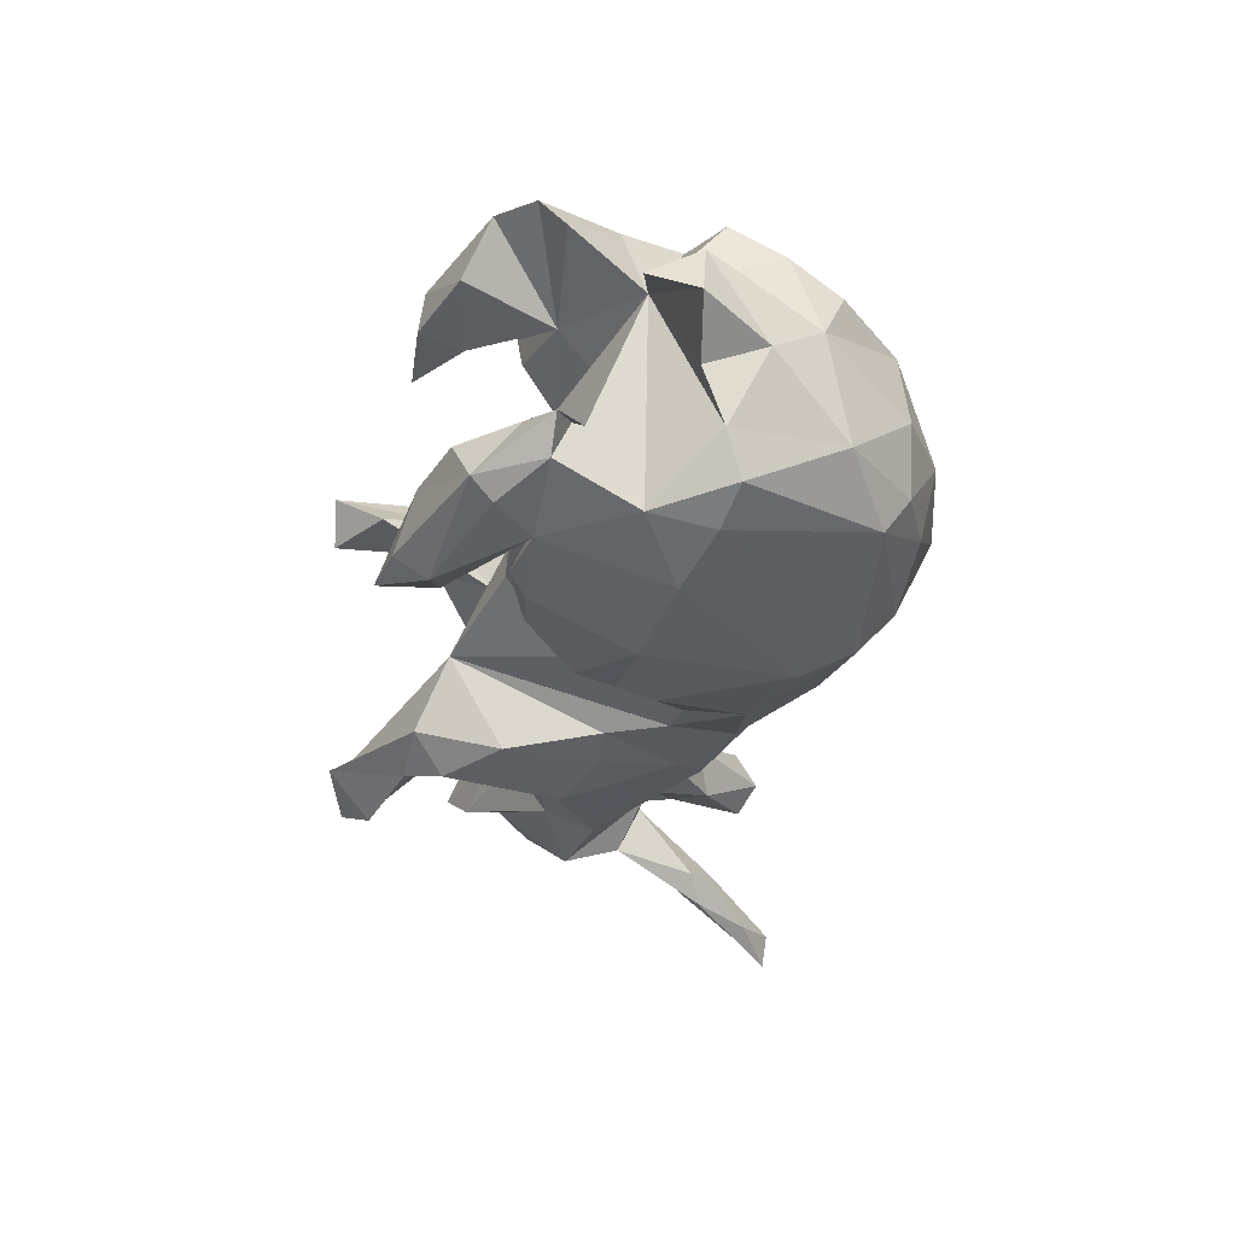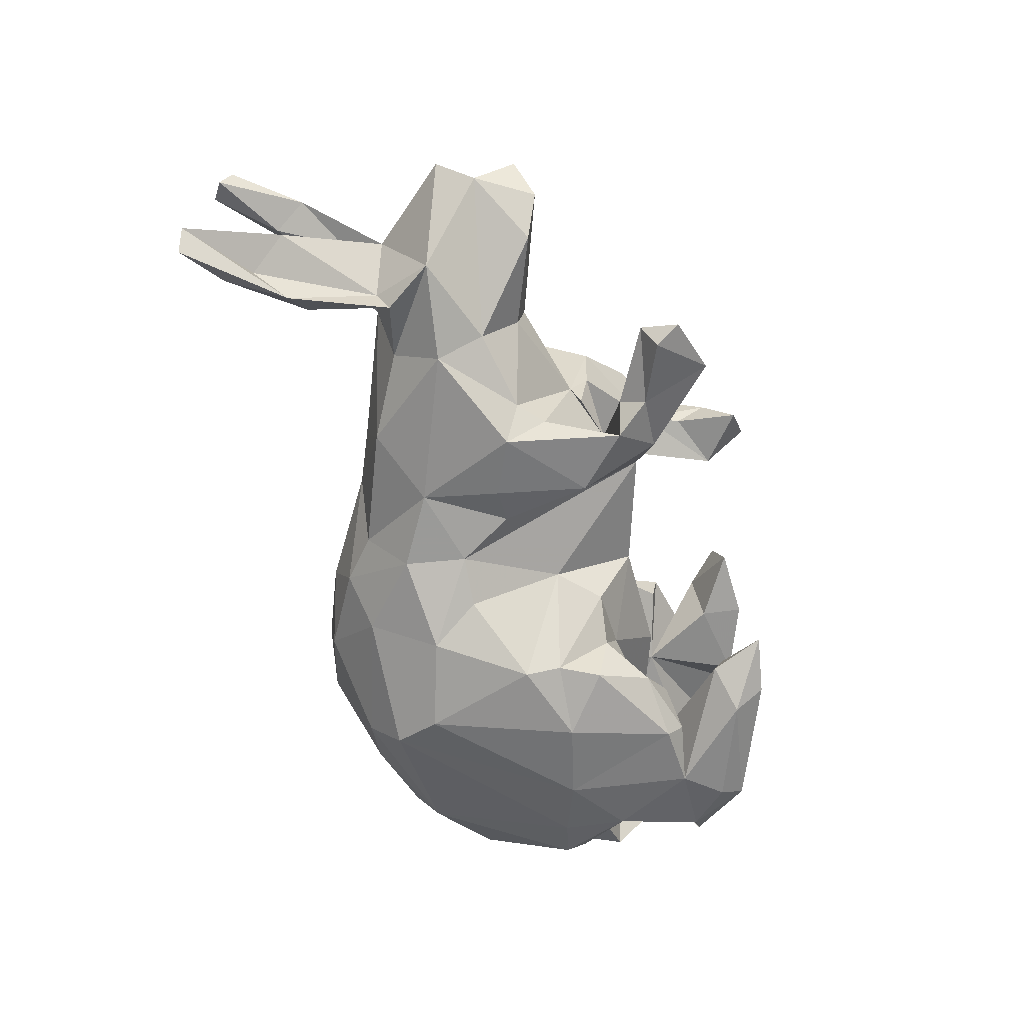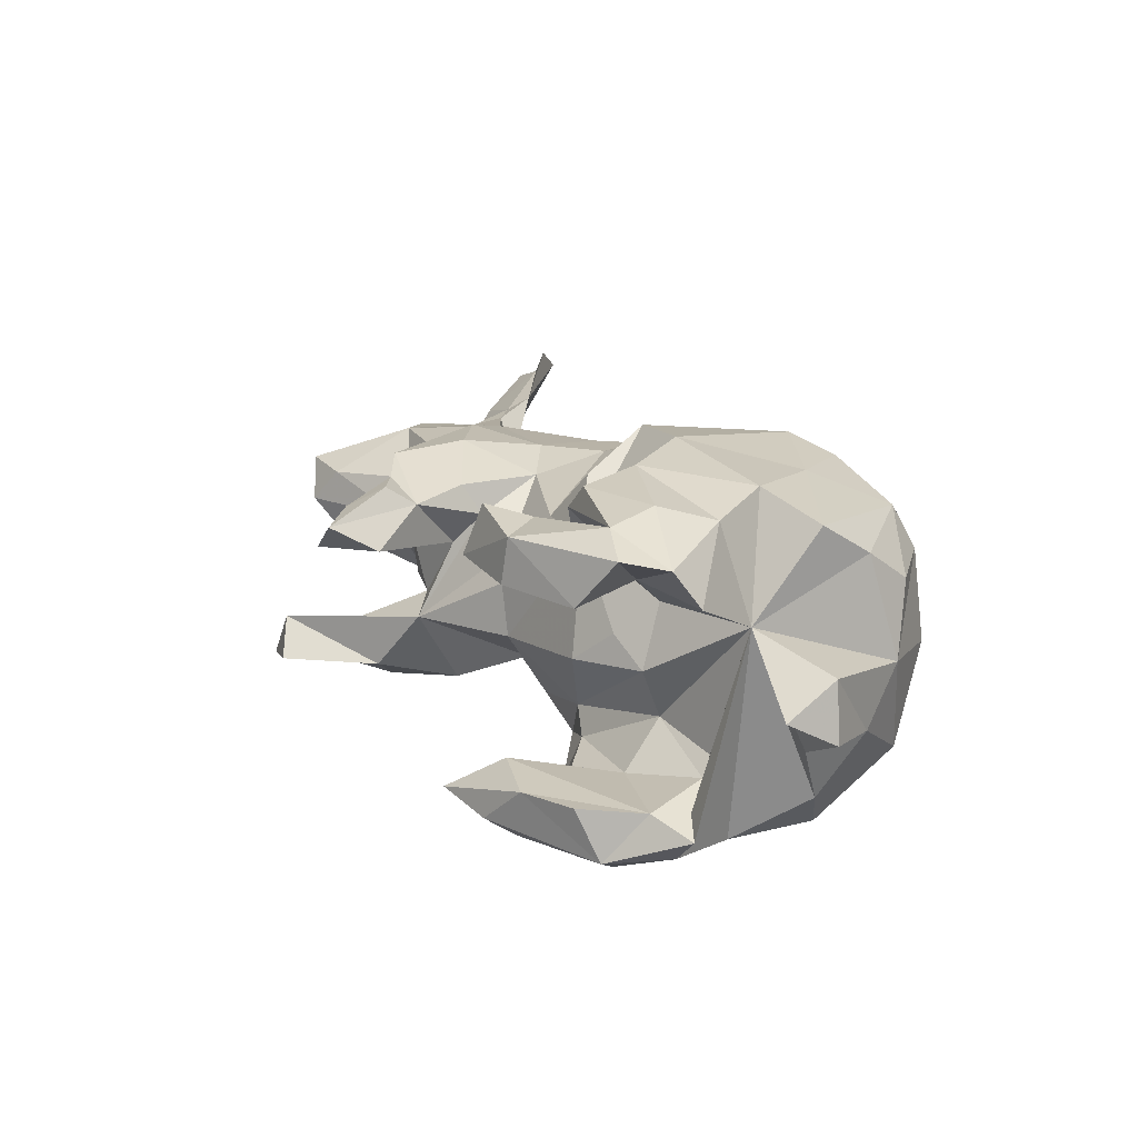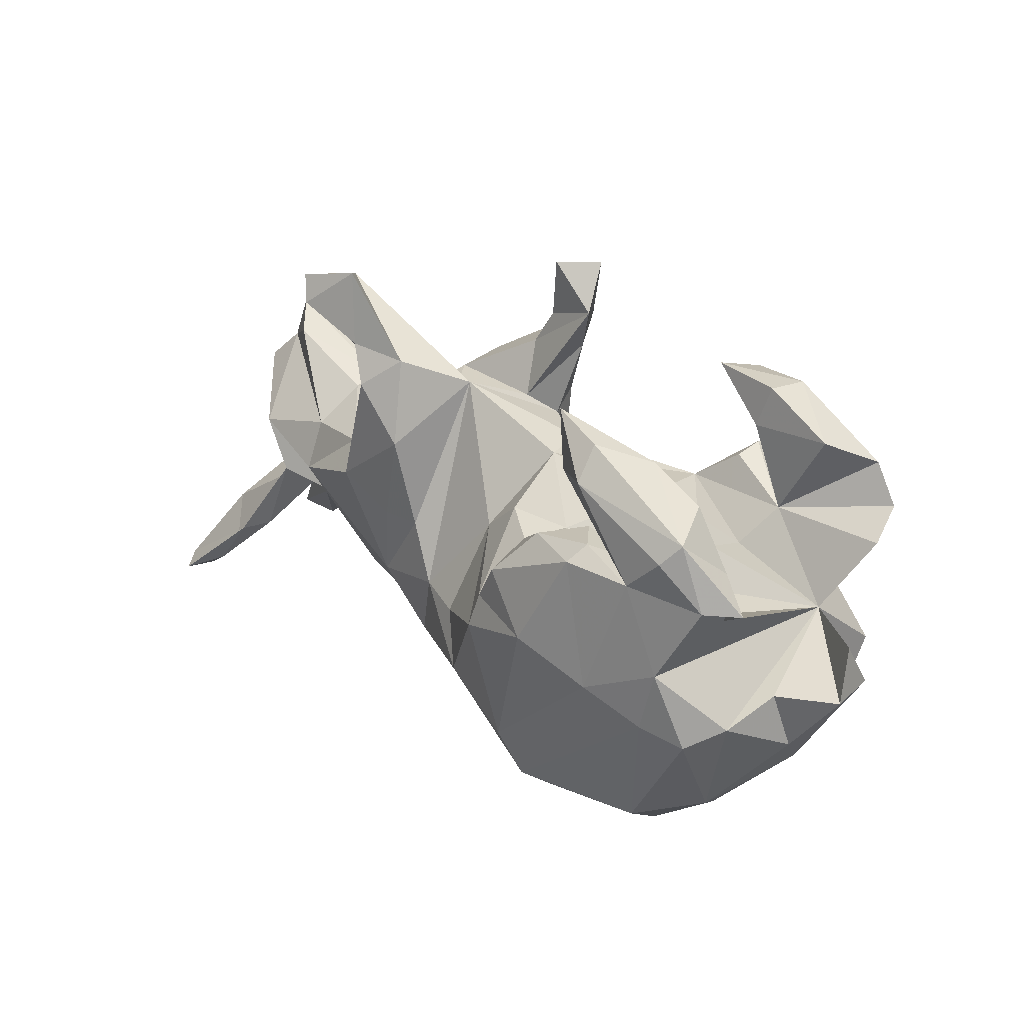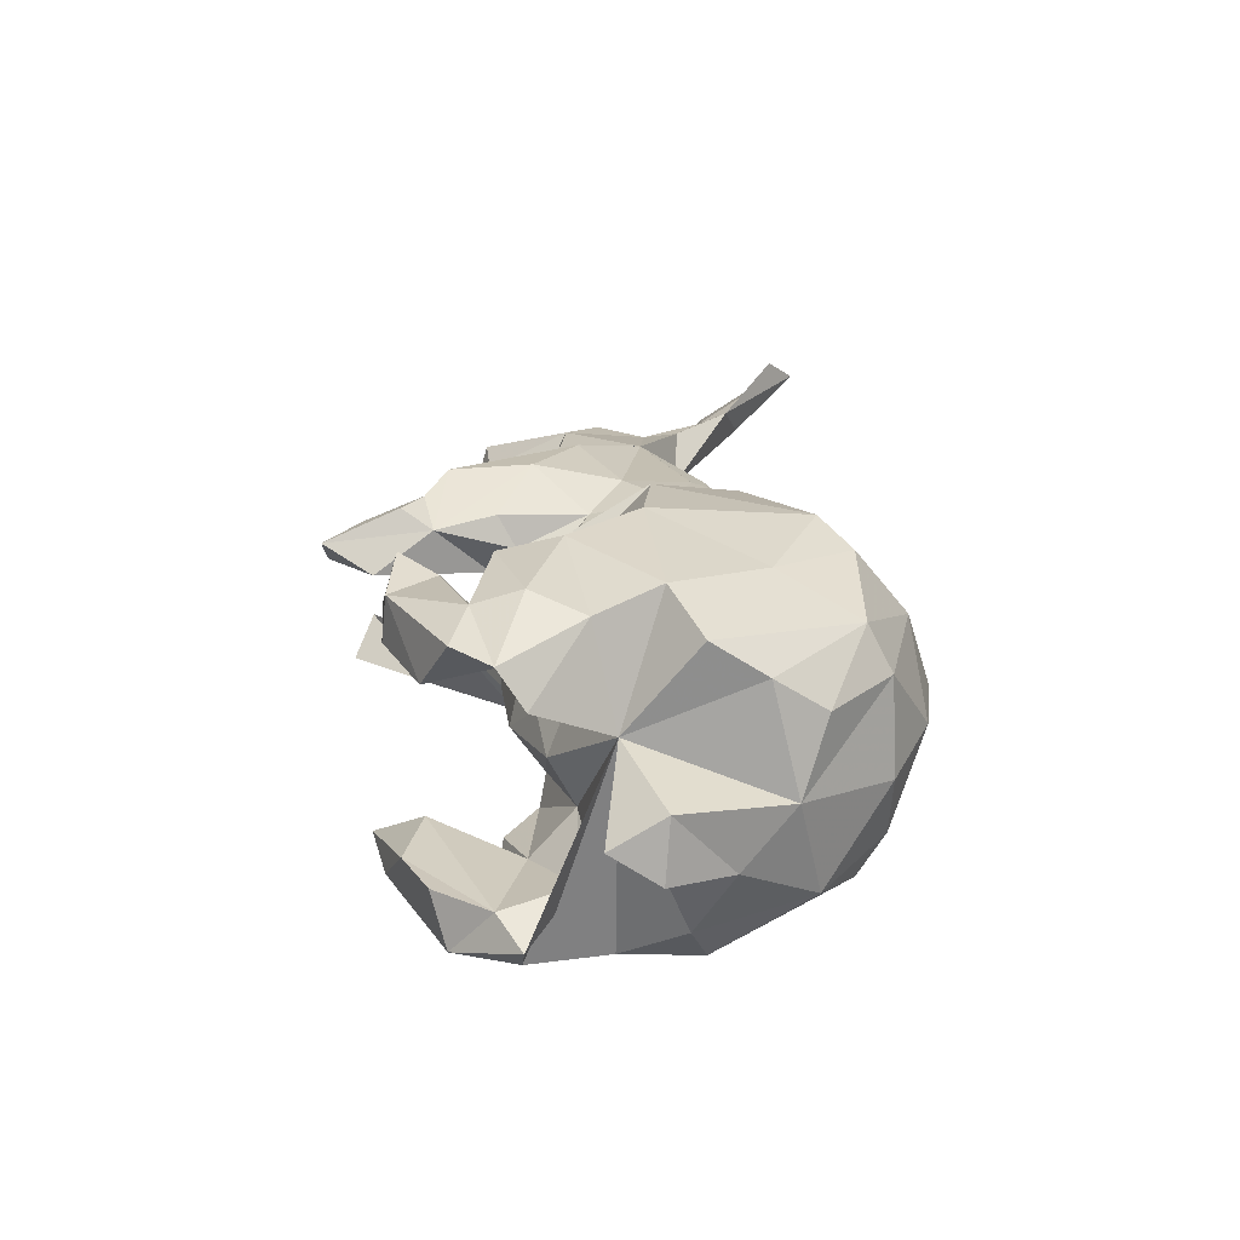
<metadata>
{"format":"obj","ext":"obj","renderer":"f3d","projection":"perspective","resolution":1024,"background":"white","views":[{"elev":-37.5,"azim":-95.0,"up":"+Z"},{"elev":-63.8,"azim":110.2,"up":"+Z"},{"elev":18.8,"azim":-116.6,"up":"+Z"},{"elev":27.4,"azim":-135.2,"up":"+Y"},{"elev":23.5,"azim":-90.9,"up":"+Z"}]}
</metadata>
<code>
v 0.7749 -0.2618 0.1178
v 0.7877 -0.2798 -0.1524
v 0.7584 -0.2995 -0.1341
v 0.7766 -0.2393 0.1325
v 0.741 -0.2907 0.1559
v 0.7073 -0.1515 -0.08984
v 0.658 0.1584 0.02292
v 0.7626 -0.2912 -0.1884
v 0.7062 0.1102 0.005122
v 0.5855 0.05124 -0.1108
v 0.6243 -0.1687 -0.1557
v 0.7403 -0.2335 -0.08347
v 0.6027 0.2447 0.003029
v 0.7009 -0.2505 0.1916
v 0.6999 -0.1382 0.09336
v 0.6026 -0.1308 0.1192
v 0.6465 0.2241 0.06465
v 0.6869 -0.2508 -0.16
v 0.7171 -0.2429 0.1544
v 0.6022 0.0383 0.1137
v 0.6439 -0.192 -0.08939
v 0.6746 -0.2097 -0.13
v 0.6705 -0.1946 0.08414
v 0.6015 -0.1725 0.1368
v 0.617 -0.09386 0.05179
v 0.6211 -0.0965 -0.04204
v 0.6063 -0.02555 0.0179
v 0.5639 0.2162 0.05686
v 0.5701 -0.05365 0.005873
v 0.5546 -0.04932 -0.0763
v 0.5854 -0.1538 -0.1235
v 0.5446 -0.09017 0.1217
v 0.5379 -0.03621 0.1177
v 0.4158 0.1579 0.00472
v 0.5378 0.09009 0.1267
v 0.4854 -0.08431 0.05515
v 0.5397 -0.03038 -0.1136
v 0.5293 -0.06446 -0.04112
v 0.4397 0.09255 -0.1095
v 0.5529 0.2144 -0.04672
v 0.4478 -0.06111 -0.0778
v 0.4281 0.1337 0.07024
v 0.3367 0.3952 -0.1059
v 0.4185 0.147 -0.04086
v 0.3594 0.3617 -0.194
v 0.4397 0.01618 -0.1419
v 0.379 0.3433 -0.1466
v 0.3251 0.1149 0.133
v 0.4119 -0.02727 0.1461
v 0.376 0.4032 -0.1797
v 0.3173 0.1089 -0.1393
v 0.2672 0.27 -0.1449
v 0.2679 0.3115 -0.1053
v 0.2976 -0.1769 0.007027
v 0.282 0.0777 -0.19
v 0.2646 0.3116 -0.1744
v 0.2839 0.4226 -0.1578
v 0.2587 0.185 -0.001039
v 0.1782 0.2992 -0.1522
v 0.2453 0.1987 -0.03325
v 0.2787 0.143 -0.151
v 0.3078 0.07014 0.1852
v 0.2515 0.2159 0.1432
v 0.1725 0.2138 -0.03939
v 0.1944 0.02985 -0.1783
v 0.2208 -0.0927 -0.1582
v 0.2306 0.2549 -0.1933
v 0.3518 -0.1253 0.107
v 0.2434 0.2114 0.05143
v 0.1211 0.2798 0.09995
v 0.1931 -0.09733 0.1653
v 0.2292 -0.1315 0.1282
v 0.1796 0.2601 0.1927
v 0.194 0.1366 0.1951
v 0.1685 -0.2088 0.08983
v 0.3272 -0.1399 -0.09657
v 0.1583 0.17 -0.1887
v 0.05554 0.2766 0.1452
v 0.09742 -0.06657 -0.1757
v 0.08948 0.3336 0.1081
v 0.08251 0.3801 0.1489
v 0.12 -0.1607 0.1708
v 0.1175 0.2928 0.1744
v 0.1162 0.2534 -0.05909
v 0.2189 -0.2185 0.007605
v 0.01536 0.433 0.1422
v 0.1474 -0.2286 -0.08709
v 0.07175 0.4311 0.0963
v 0.1847 0.005117 0.1727
v 0.06582 -0.3315 0.003086
v 0.08958 0.1867 0.1557
v 0.1392 0.02494 -0.1655
v 0.08542 -0.2907 0.08487
v 0.07654 0.159 0.1076
v 0.1023 0.1973 0.06078
v 0.06267 0.3233 0.1771
v 0.000472 0.3605 0.09851
v 0.1004 0.05459 0.1513
v 0.08684 -0.2896 -0.08116
v -0.05876 0.1078 0.1355
v -0.06077 0.1806 -0.04477
v 0.1191 -0.1643 -0.1686
v -0.01585 -0.1596 -0.2299
v 0.09592 -0.06447 0.1761
v 0.02268 -0.07816 -0.1999
v 0.007116 -0.07209 0.2057
v 0.002805 0.1514 0.06585
v 0.01734 -0.2698 -0.15
v -0.06918 0.1216 -0.1423
v -0.005317 0.06505 -0.1358
v -0.03329 0.1773 0.03119
v -0.01048 -0.1546 0.2274
v -0.0977 -0.0261 -0.2728
v -0.05505 -0.3237 0.1315
v -0.118 0.07552 0.2121
v 0.0404 -0.2424 0.1585
v -0.1535 -0.2484 0.2459
v -0.1965 0.1237 0.1453
v -0.09387 -0.029 0.2688
v -0.1454 -0.2122 -0.2562
v -0.0339 -0.3703 -0.05903
v -0.1105 0.02846 -0.2622
v -0.0564 -0.3931 0.02824
v -0.1718 -0.2892 -0.2289
v -0.1425 -0.413 -0.01029
v -0.1341 0.1077 -0.1865
v -0.1679 0.1164 -0.1282
v -0.2138 0.356 -0.194
v -0.2287 0.3259 0.1576
v -0.2014 0.1576 -0.2274
v -0.1993 0.1253 -0.1668
v -0.2221 0.01033 -0.2906
v -0.3001 0.3323 -0.213
v -0.2473 0.3034 0.2341
v -0.1442 0.08801 -0.2678
v -0.2923 0.2463 0.2189
v -0.3007 0.1756 0.2554
v -0.1693 -0.3456 -0.1614
v -0.2976 0.1601 -0.2657
v -0.2862 0.08635 0.2706
v -0.2141 -0.2939 0.2194
v -0.2347 0.269 -0.2081
v -0.3747 0.1311 0.1353
v -0.2619 0.1737 -0.1796
v -0.243 0.1634 -0.02118
v -0.2184 -0.01596 0.2823
v -0.364 0.3042 -0.1524
v -0.3465 0.3118 0.215
v -0.266 0.1817 0.2165
v -0.2641 0.1736 0.1707
v -0.1898 -0.3727 0.117
v -0.302 0.2833 -0.2491
v -0.3126 -0.1783 0.2356
v -0.299 0.1262 0.03038
v -0.263 0.2787 -0.1449
v -0.3598 0.1117 -0.008733
v -0.4326 -0.07168 -0.2492
v -0.4123 -0.03928 0.2567
v -0.3199 0.2543 0.1372
v -0.3109 0.1827 -0.2358
v -0.4308 0.2027 0.2367
v -0.3439 -0.03004 -0.2754
v -0.427 0.1329 0.2561
v -0.3584 0.1383 -0.1588
v -0.34 0.3193 0.1465
v -0.3667 -0.2947 0.1823
v -0.4027 0.1564 -0.2528
v -0.362 -0.334 -0.1214
v -0.4507 0.2647 0.139
v -0.2593 -0.3677 -0.1058
v -0.2859 -0.3921 0.000246
v -0.5044 0.1767 -0.1529
v -0.4569 0.2085 -0.2467
v -0.378 -0.3298 0.1148
v -0.3406 0.07492 0.08426
v -0.3408 0.07283 -0.09098
v -0.4979 0.02055 0.08812
v -0.4998 0.2257 0.2125
v -0.4011 -0.3349 -0.02291
v -0.4811 0.2392 -0.2251
v -0.4473 0.2632 -0.1512
v -0.5184 0.143 -0.2221
v -0.5414 0.1684 0.2033
v -0.4632 0.05377 0.2342
v -0.4546 0.05322 -0.1114
v -0.5025 -0.08572 0.2189
v -0.3676 -0.2933 -0.1841
v -0.5261 -0.2025 0.009829
v -0.5017 -0.1649 0.1678
v -0.4808 -0.2364 -0.143
v -0.4642 0.07222 -0.1374
v -0.484 -0.24 0.1144
v -0.4962 -0.09252 -0.2235
v -0.5536 0.1299 0.1479
v -0.4557 0.02384 -0.2457
v -0.5598 0.1387 -0.1813
v -0.5325 -0.06955 -0.1684
v -0.57 -0.1254 -0.06359
v -0.5528 -0.03796 -0.08556
v -0.6219 0.03947 -0.003725
v -0.6215 -0.03923 0.04648
v -0.64 -0.03227 -0.04213
f 148 134 129
f 136 129 134
f 165 148 129
f 136 134 148
f 161 148 178
f 169 178 148
f 183 161 178
f 186 153 158
f 146 158 153
f 177 186 158
f 166 153 186
f 161 136 148
f 143 136 161
f 137 161 163
f 183 163 161
f 143 183 178
f 140 118 137
f 149 137 118
f 150 149 118
f 161 137 149
f 143 161 149
f 140 137 163
f 184 163 183
f 194 184 183
f 140 163 184
f 100 118 115
f 119 115 118
f 146 118 140
f 158 140 184
f 177 158 184
f 194 177 184
f 100 115 119
f 146 119 118
f 158 146 140
f 189 186 177
f 117 119 146
f 117 146 153
f 119 112 106
f 104 106 112
f 100 119 106
f 117 112 119
f 116 112 117
f 141 117 153
f 166 141 153
f 151 117 141
f 157 162 124
f 120 124 162
f 187 157 124
f 195 162 157
f 132 120 162
f 103 124 120
f 113 103 120
f 108 124 103
f 113 120 132
f 139 132 162
f 122 113 132
f 105 103 113
f 193 195 157
f 167 162 195
f 135 122 132
f 110 113 122
f 182 167 195
f 139 162 167
f 135 132 139
f 126 122 135
f 109 122 126
f 130 126 135
f 173 167 182
f 177 182 195
f 130 135 139
f 160 139 167
f 164 160 167
f 130 139 160
f 144 130 160
f 182 180 173
f 152 173 180
f 196 180 182
f 152 167 173
f 142 167 152
f 133 152 180
f 152 133 128
f 147 128 133
f 142 152 128
f 190 193 187
f 157 187 193
f 168 190 187
f 197 193 190
f 113 110 105
f 79 105 110
f 103 105 79
f 102 103 79
f 197 195 193
f 177 195 197
f 84 79 110
f 109 110 122
f 92 77 65
f 55 65 77
f 66 92 65
f 84 77 92
f 61 51 55
f 46 55 51
f 67 61 55
f 58 51 61
f 127 109 126
f 66 65 55
f 67 55 77
f 59 67 77
f 196 182 177
f 144 131 130
f 126 130 131
f 164 131 144
f 64 61 67
f 58 61 64
f 52 64 67
f 164 144 160
f 172 180 196
f 191 172 196
f 181 180 172
f 142 164 167
f 14 19 24
f 16 24 19
f 5 14 24
f 5 19 14
f 155 164 142
f 172 164 155
f 128 155 142
f 67 59 56
f 57 56 59
f 52 67 56
f 181 147 180
f 133 180 147
f 172 147 181
f 45 57 50
f 43 50 57
f 47 45 50
f 56 57 45
f 43 47 50
f 56 45 47
f 155 128 147
f 171 151 174
f 166 174 151
f 179 171 174
f 125 151 171
f 1 23 15
f 25 15 23
f 4 1 15
f 5 23 1
f 143 177 194
f 104 71 89
f 49 89 71
f 98 104 89
f 82 71 104
f 166 151 141
f 91 98 74
f 89 74 98
f 78 91 74
f 94 98 91
f 89 62 74
f 73 74 62
f 49 62 89
f 104 100 106
f 112 82 104
f 116 82 112
f 189 166 186
f 192 166 189
f 75 82 116
f 114 116 117
f 151 114 117
f 93 116 114
f 123 114 151
f 19 1 4
f 19 4 15
f 85 75 93
f 116 93 75
f 90 85 93
f 54 75 85
f 36 23 24
f 5 24 23
f 32 36 24
f 25 23 36
f 29 25 36
f 27 15 25
f 192 188 174
f 179 174 188
f 166 192 174
f 189 188 192
f 75 68 72
f 49 72 68
f 82 75 72
f 54 68 75
f 36 68 54
f 76 36 54
f 49 68 36
f 16 32 24
f 49 36 32
f 27 16 15
f 19 15 16
f 33 16 27
f 177 188 189
f 201 188 177
f 20 33 27
f 32 16 33
f 33 20 35
f 7 35 20
f 49 33 35
f 7 20 27
f 200 201 177
f 198 188 201
f 9 7 27
f 17 35 7
f 28 35 17
f 175 177 143
f 52 56 47
f 53 52 47
f 43 53 47
f 64 52 53
f 155 147 172
f 43 57 59
f 84 43 59
f 18 11 8
f 2 8 11
f 3 18 8
f 31 11 18
f 22 2 11
f 30 22 11
f 6 2 22
f 1 19 5
f 124 108 138
f 121 138 108
f 187 124 138
f 170 187 138
f 108 103 102
f 99 108 102
f 66 102 79
f 118 175 143
f 118 143 150
f 149 150 143
f 111 118 100
f 7 9 10
f 27 10 9
f 37 38 41
f 36 41 38
f 26 6 27
f 30 27 6
f 29 26 27
f 12 6 26
f 76 41 36
f 46 41 76
f 76 54 85
f 87 76 85
f 17 7 13
f 40 13 7
f 39 40 7
f 34 13 40
f 177 156 176
f 127 176 156
f 185 177 176
f 175 156 177
f 191 185 176
f 191 177 185
f 44 34 40
f 39 44 40
f 58 34 44
f 51 58 44
f 42 34 58
f 177 199 202
f 198 202 199
f 200 177 202
f 201 200 202
f 201 202 198
f 190 188 198
f 38 26 29
f 21 26 38
f 36 38 29
f 87 85 99
f 90 99 85
f 102 87 99
f 188 190 179
f 168 179 190
f 121 99 90
f 123 121 90
f 108 99 121
f 93 123 90
f 125 121 123
f 151 125 123
f 138 121 125
f 78 94 91
f 95 94 78
f 70 73 63
f 62 63 73
f 69 70 63
f 83 73 70
f 143 194 183
f 169 143 178
f 159 143 169
f 136 143 159
f 129 136 159
f 81 83 70
f 80 81 70
f 96 83 81
f 78 73 83
f 165 159 169
f 129 159 165
f 148 165 169
f 97 78 86
f 96 86 78
f 95 78 97
f 81 86 96
f 88 81 80
f 88 97 86
f 88 86 81
f 93 114 123
f 97 88 80
f 12 3 2
f 8 2 3
f 6 12 2
f 21 3 12
f 18 3 21
f 31 18 21
f 168 187 170
f 171 168 170
f 125 170 138
f 38 31 21
f 30 6 22
f 66 87 102
f 37 30 11
f 37 11 31
f 76 87 66
f 37 31 38
f 10 30 37
f 92 66 79
f 76 66 46
f 55 46 66
f 10 41 46
f 84 92 79
f 39 10 46
f 37 41 10
f 100 98 107
f 94 107 98
f 111 100 107
f 104 98 100
f 58 63 48
f 62 48 63
f 42 58 48
f 69 63 58
f 42 35 28
f 34 42 28
f 48 35 42
f 13 28 17
f 78 83 96
f 74 73 78
f 118 154 175
f 156 175 154
f 145 154 118
f 84 111 107
f 94 95 84
f 64 84 95
f 107 94 84
f 60 69 58
f 95 70 69
f 70 95 97
f 80 70 97
f 170 125 171
f 168 171 179
f 64 95 69
f 29 27 25
f 30 10 27
f 13 34 28
f 145 156 154
f 101 111 84
f 64 60 58
f 64 69 60
f 127 156 145
f 101 145 118
f 101 118 111
f 53 84 64
f 197 198 199
f 127 126 131
f 199 177 197
f 77 84 59
f 191 164 172
f 176 164 191
f 177 191 196
f 101 109 127
f 176 127 131
f 176 131 164
f 101 110 109
f 51 39 46
f 44 39 51
f 101 84 110
f 198 197 190
f 39 7 10
f 101 127 145
f 43 84 53
f 71 82 72
f 49 32 33
f 49 71 72
f 48 62 49
f 48 49 35
f 21 12 26

</code>
